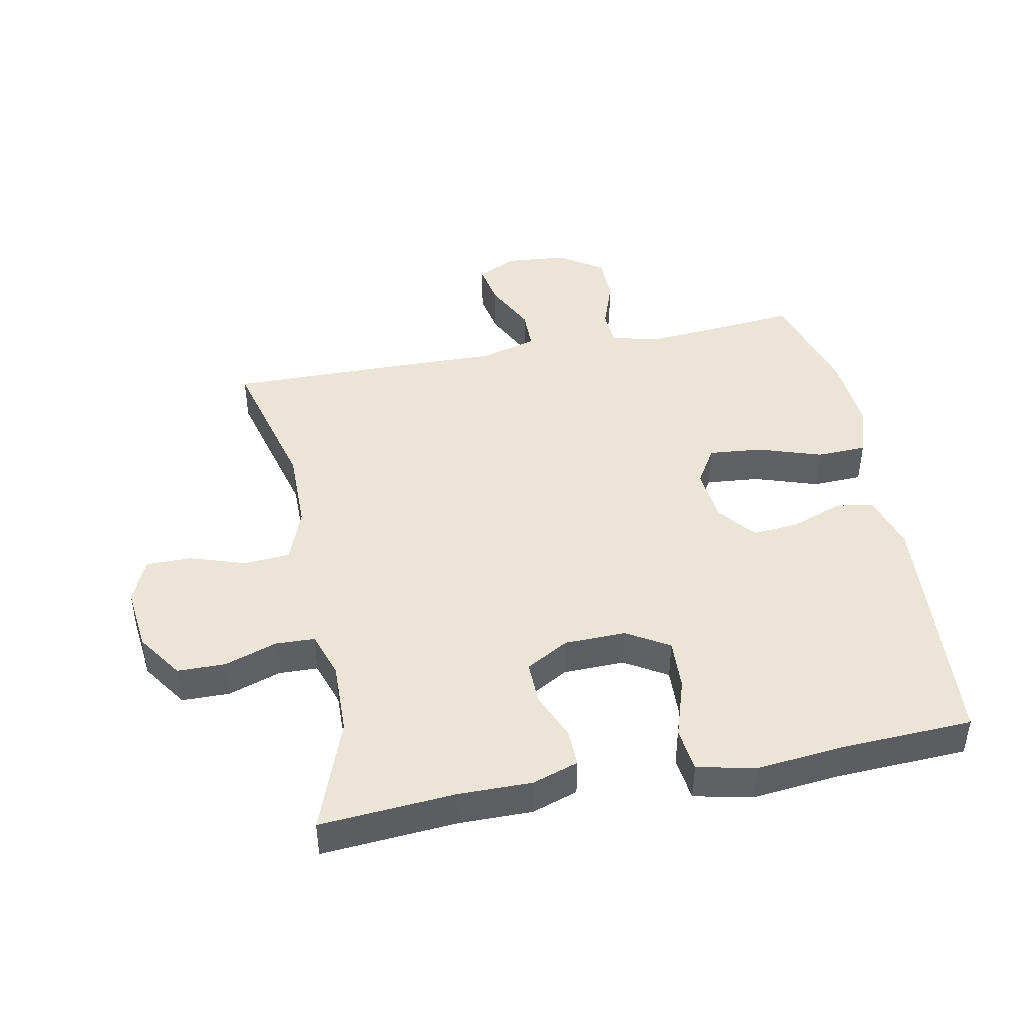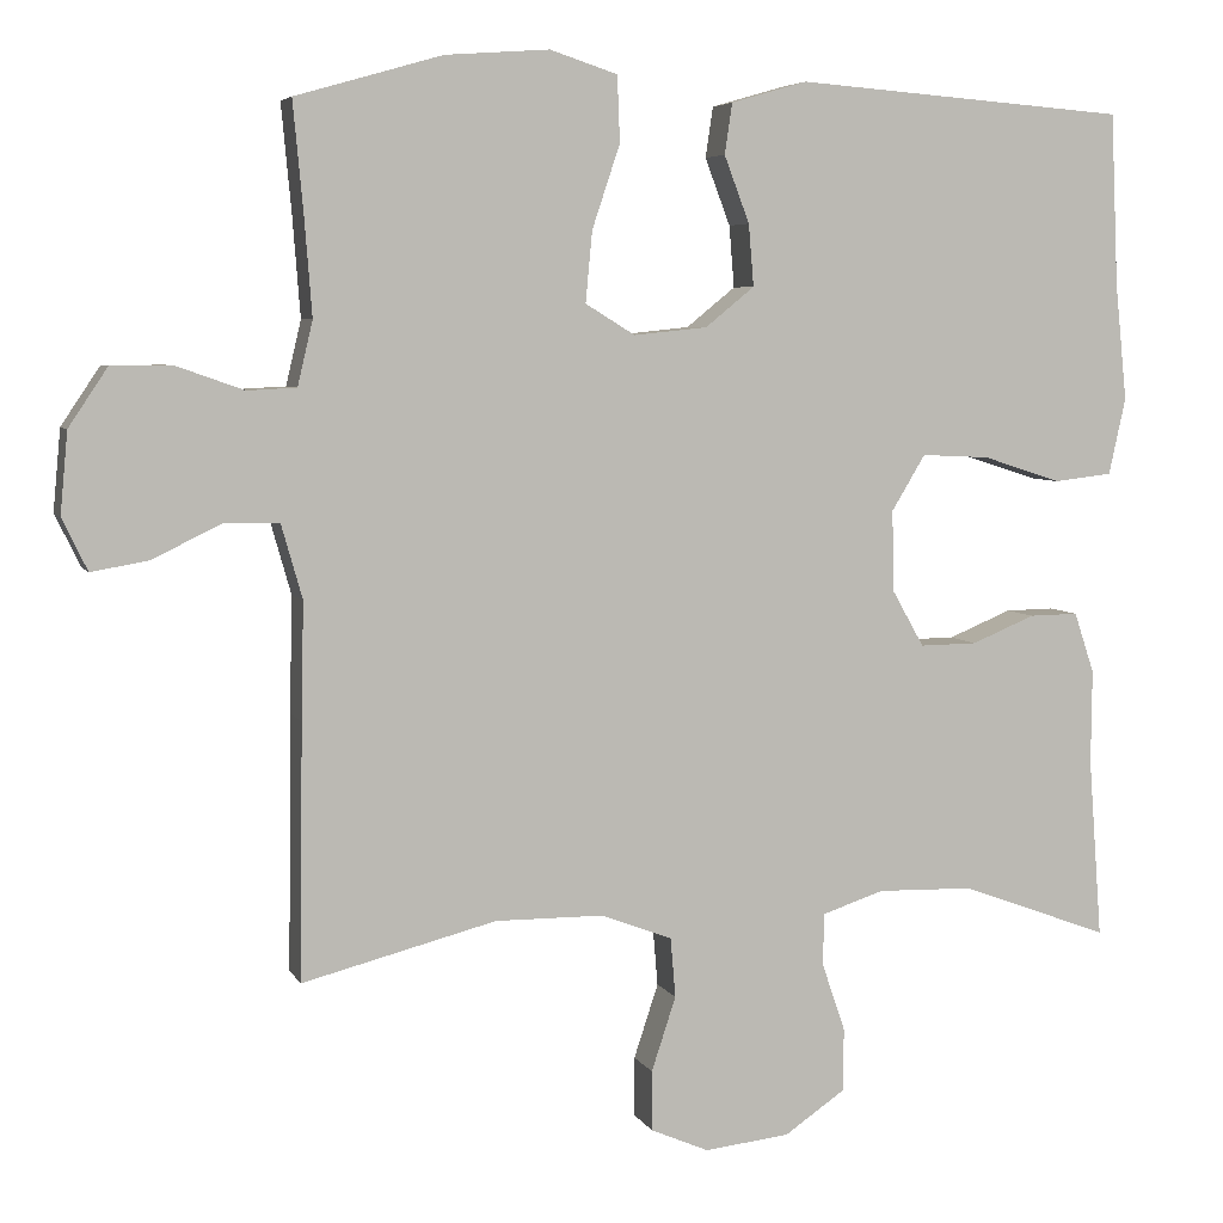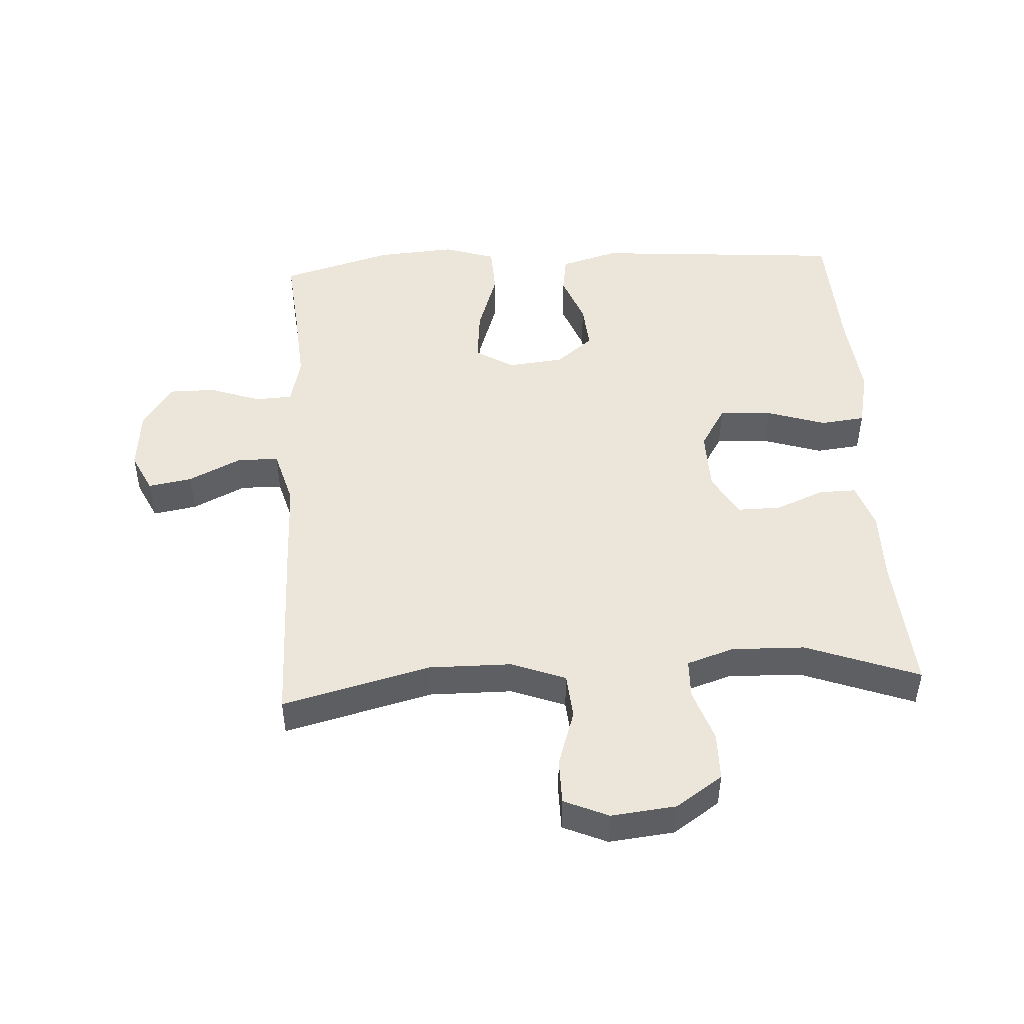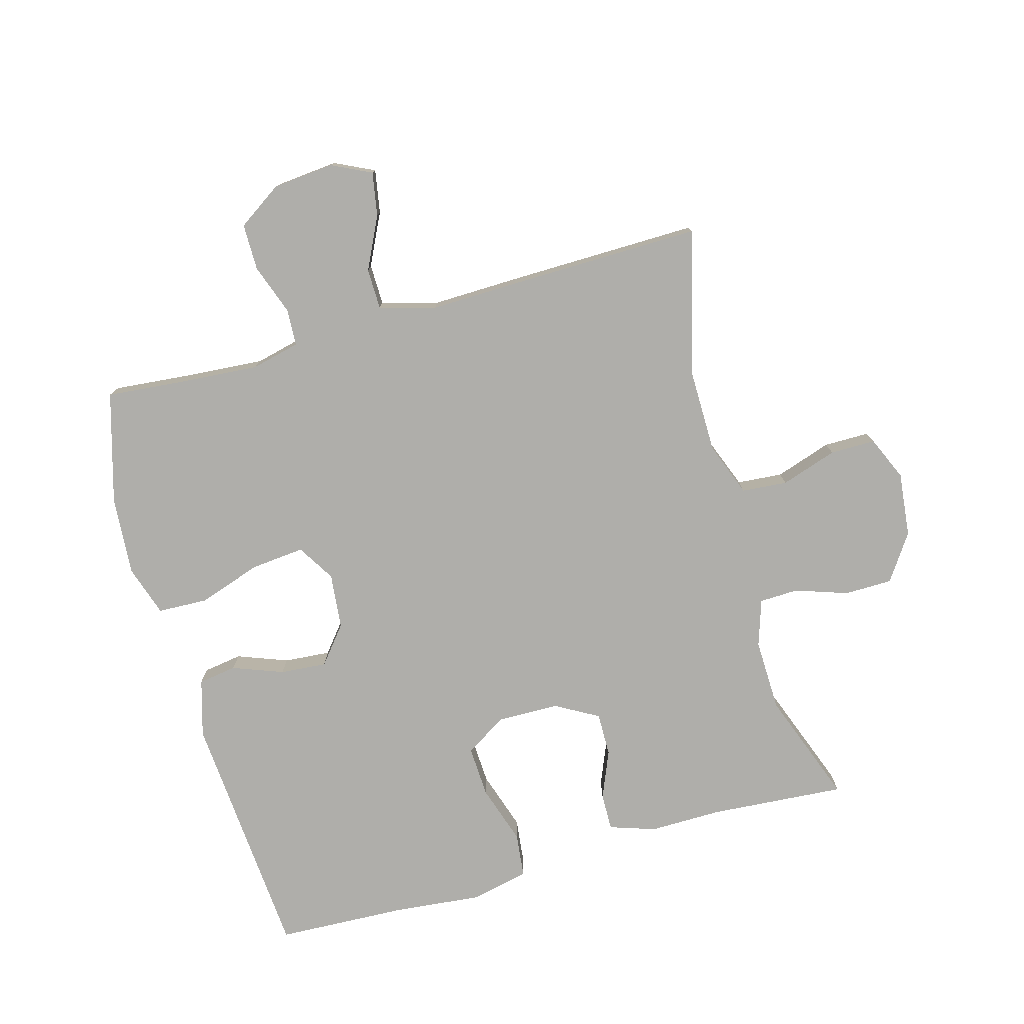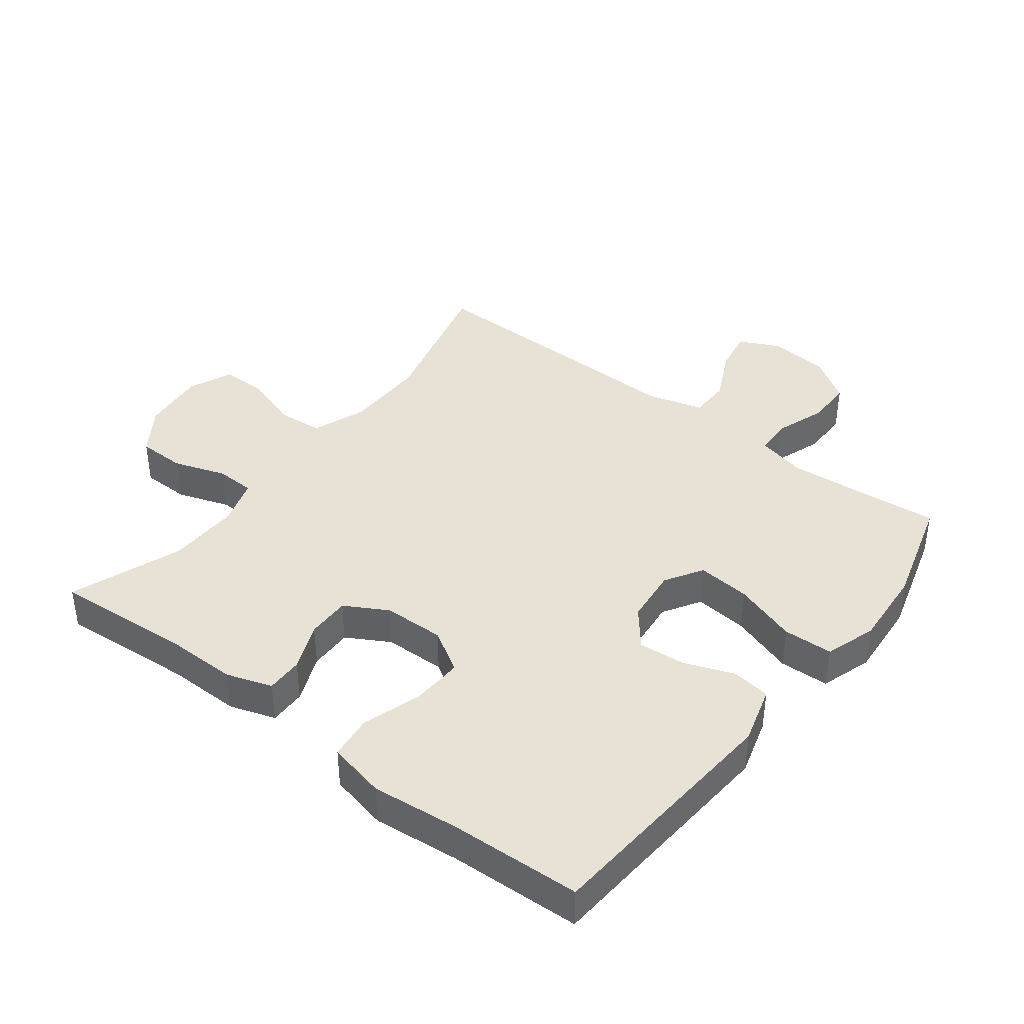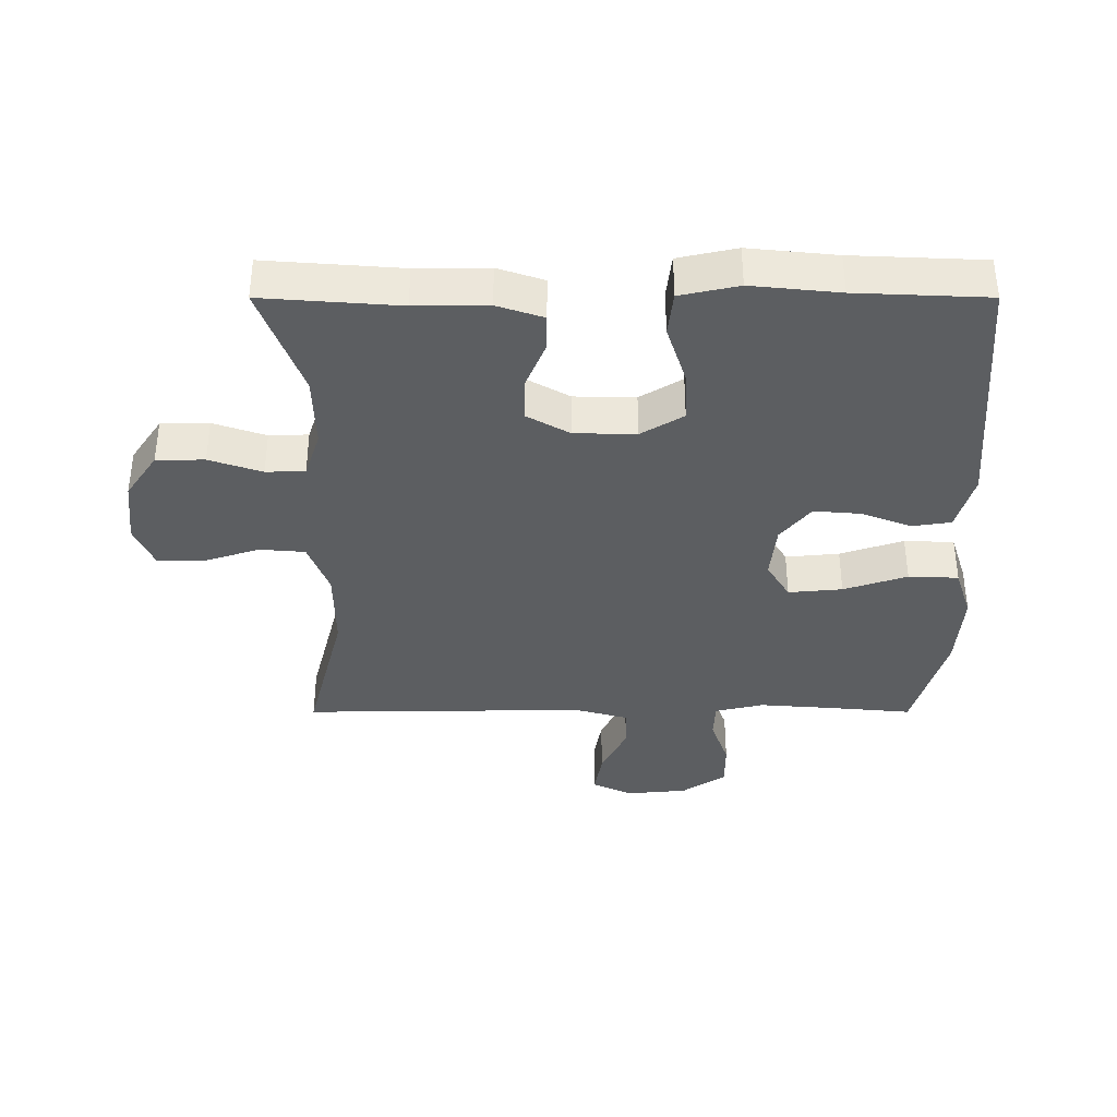
<metadata>
{"format":"obj","ext":"obj","renderer":"f3d","projection":"perspective","resolution":1024,"background":"white","views":[{"elev":44.2,"azim":-101.2,"up":"+Y"},{"elev":5.5,"azim":163.3,"up":"+Z"},{"elev":47.8,"azim":176.7,"up":"+Y"},{"elev":-77.6,"azim":105.7,"up":"+Y"},{"elev":40.4,"azim":-52.4,"up":"+Y"},{"elev":-37.3,"azim":-90.0,"up":"+Y"}]}
</metadata>
<code>
v -0.5 0.07 -0.5
v -0.484 0.07 -0.288
v -0.485 0.07 -0.175
v -0.461 0.07 -0.103
v -0.403 0.07 -0.104
v -0.328 0.07 -0.135
v -0.26 0.07 -0.136
v -0.222 0.07 -0.069
v -0.22 0.07 0.027
v -0.26 0.07 0.093
v -0.341 0.07 0.089
v -0.434 0.07 0.059
v -0.503 0.07 0.067
v -0.523 0.07 0.158
v -0.509 0.07 0.295
v -0.5 0.07 0.5
v -0.106 0.07 0.53
v -0.016 0.07 0.504
v -0.007 0.07 0.444
v -0.037 0.07 0.365
v -0.043 0.07 0.292
v 0.015 0.07 0.245
v 0.102 0.07 0.236
v 0.161 0.07 0.272
v 0.153 0.07 0.356
v 0.12 0.07 0.455
v 0.123 0.07 0.533
v 0.203 0.07 0.559
v 0.326 0.07 0.55
v 0.5 0.07 0.5
v 0.488 0.07 0.372
v 0.479 0.07 0.254
v 0.497 0.07 0.178
v 0.555 0.07 0.175
v 0.634 0.07 0.203
v 0.707 0.07 0.203
v 0.753 0.07 0.134
v 0.762 0.07 0.038
v 0.732 0.07 -0.024
v 0.664 0.07 -0.012
v 0.582 0.07 0.028
v 0.518 0.07 0.027
v 0.493 0.07 -0.061
v 0.496 0.07 -0.199
v 0.5 0.07 -0.5
v 0.27 0.07 -0.441
v 0.141 0.07 -0.442
v 0.057 0.07 -0.474
v 0.051 0.07 -0.545
v 0.08 0.07 -0.633
v 0.08 0.07 -0.704
v 0.011 0.07 -0.734
v -0.09 0.07 -0.723
v -0.162 0.07 -0.674
v -0.163 0.07 -0.599
v -0.135 0.07 -0.517
v -0.137 0.07 -0.456
v -0.21 0.07 -0.432
v -0.324 0.07 -0.435
v -0.5 0 -0.5
v -0.484 0 -0.288
v -0.485 0 -0.175
v -0.461 0 -0.103
v -0.403 0 -0.104
v -0.328 0 -0.135
v -0.26 0 -0.136
v -0.222 0 -0.069
v -0.22 0 0.027
v -0.26 0 0.093
v -0.341 0 0.089
v -0.434 0 0.059
v -0.503 0 0.067
v -0.523 0 0.158
v -0.509 0 0.295
v -0.5 0 0.5
v -0.106 0 0.53
v -0.016 0 0.504
v -0.007 0 0.444
v -0.037 0 0.365
v -0.043 0 0.292
v 0.015 0 0.245
v 0.102 0 0.236
v 0.161 0 0.272
v 0.153 0 0.356
v 0.12 0 0.455
v 0.123 0 0.533
v 0.203 0 0.559
v 0.326 0 0.55
v 0.5 0 0.5
v 0.488 0 0.372
v 0.479 0 0.254
v 0.497 0 0.178
v 0.555 0 0.175
v 0.634 0 0.203
v 0.707 0 0.203
v 0.753 0 0.134
v 0.762 0 0.038
v 0.732 0 -0.024
v 0.664 0 -0.012
v 0.582 0 0.028
v 0.518 0 0.027
v 0.493 0 -0.061
v 0.496 0 -0.199
v 0.5 0 -0.5
v 0.27 0 -0.441
v 0.141 0 -0.442
v 0.057 0 -0.474
v 0.051 0 -0.545
v 0.08 0 -0.633
v 0.08 0 -0.704
v 0.011 0 -0.734
v -0.09 0 -0.723
v -0.162 0 -0.674
v -0.163 0 -0.599
v -0.135 0 -0.517
v -0.137 0 -0.456
v -0.21 0 -0.432
v -0.324 0 -0.435
f 53 54 55 56
f 53 56 57
f 52 53 57
f 49 50 51 52
f 48 49 52 57
f 47 48 57 58
f 43 44 45 46
f 42 43 46 47
f 38 39 40 41
f 38 41 42
f 37 38 42
f 34 35 36 37
f 33 34 37 42
f 32 33 42 47
f 28 29 30 31
f 25 26 27 28
f 24 25 28 31
f 23 24 31 32
f 17 18 19 20
f 15 16 17 20
f 15 20 21
f 14 15 21 22
f 11 12 13 14
f 10 11 14 22
f 3 4 5 6
f 2 3 6 7
f 59 1 2 7
f 58 59 7 8
f 23 32 47 58
f 23 58 8 9
f 9 10 22 23
f 115 114 113 112
f 116 115 112
f 116 112 111
f 111 110 109 108
f 116 111 108 107
f 117 116 107 106
f 105 104 103 102
f 106 105 102 101
f 100 99 98 97
f 101 100 97
f 101 97 96
f 96 95 94 93
f 101 96 93 92
f 106 101 92 91
f 90 89 88 87
f 87 86 85 84
f 90 87 84 83
f 91 90 83 82
f 79 78 77 76
f 79 76 75 74
f 80 79 74
f 81 80 74 73
f 73 72 71 70
f 81 73 70 69
f 65 64 63 62
f 66 65 62 61
f 66 61 60 118
f 67 66 118 117
f 117 106 91 82
f 68 67 117 82
f 82 81 69 68
f 1 60 61 2
f 2 61 62 3
f 3 62 63 4
f 4 63 64 5
f 5 64 65 6
f 6 65 66 7
f 7 66 67 8
f 8 67 68 9
f 9 68 69 10
f 10 69 70 11
f 11 70 71 12
f 12 71 72 13
f 13 72 73 14
f 14 73 74 15
f 15 74 75 16
f 16 75 76 17
f 17 76 77 18
f 18 77 78 19
f 19 78 79 20
f 20 79 80 21
f 21 80 81 22
f 22 81 82 23
f 23 82 83 24
f 24 83 84 25
f 25 84 85 26
f 26 85 86 27
f 27 86 87 28
f 28 87 88 29
f 29 88 89 30
f 30 89 90 31
f 31 90 91 32
f 32 91 92 33
f 33 92 93 34
f 34 93 94 35
f 35 94 95 36
f 36 95 96 37
f 37 96 97 38
f 38 97 98 39
f 39 98 99 40
f 40 99 100 41
f 41 100 101 42
f 42 101 102 43
f 43 102 103 44
f 44 103 104 45
f 45 104 105 46
f 46 105 106 47
f 47 106 107 48
f 48 107 108 49
f 49 108 109 50
f 50 109 110 51
f 51 110 111 52
f 52 111 112 53
f 53 112 113 54
f 54 113 114 55
f 55 114 115 56
f 56 115 116 57
f 57 116 117 58
f 58 117 118 59
f 59 118 60 1

</code>
